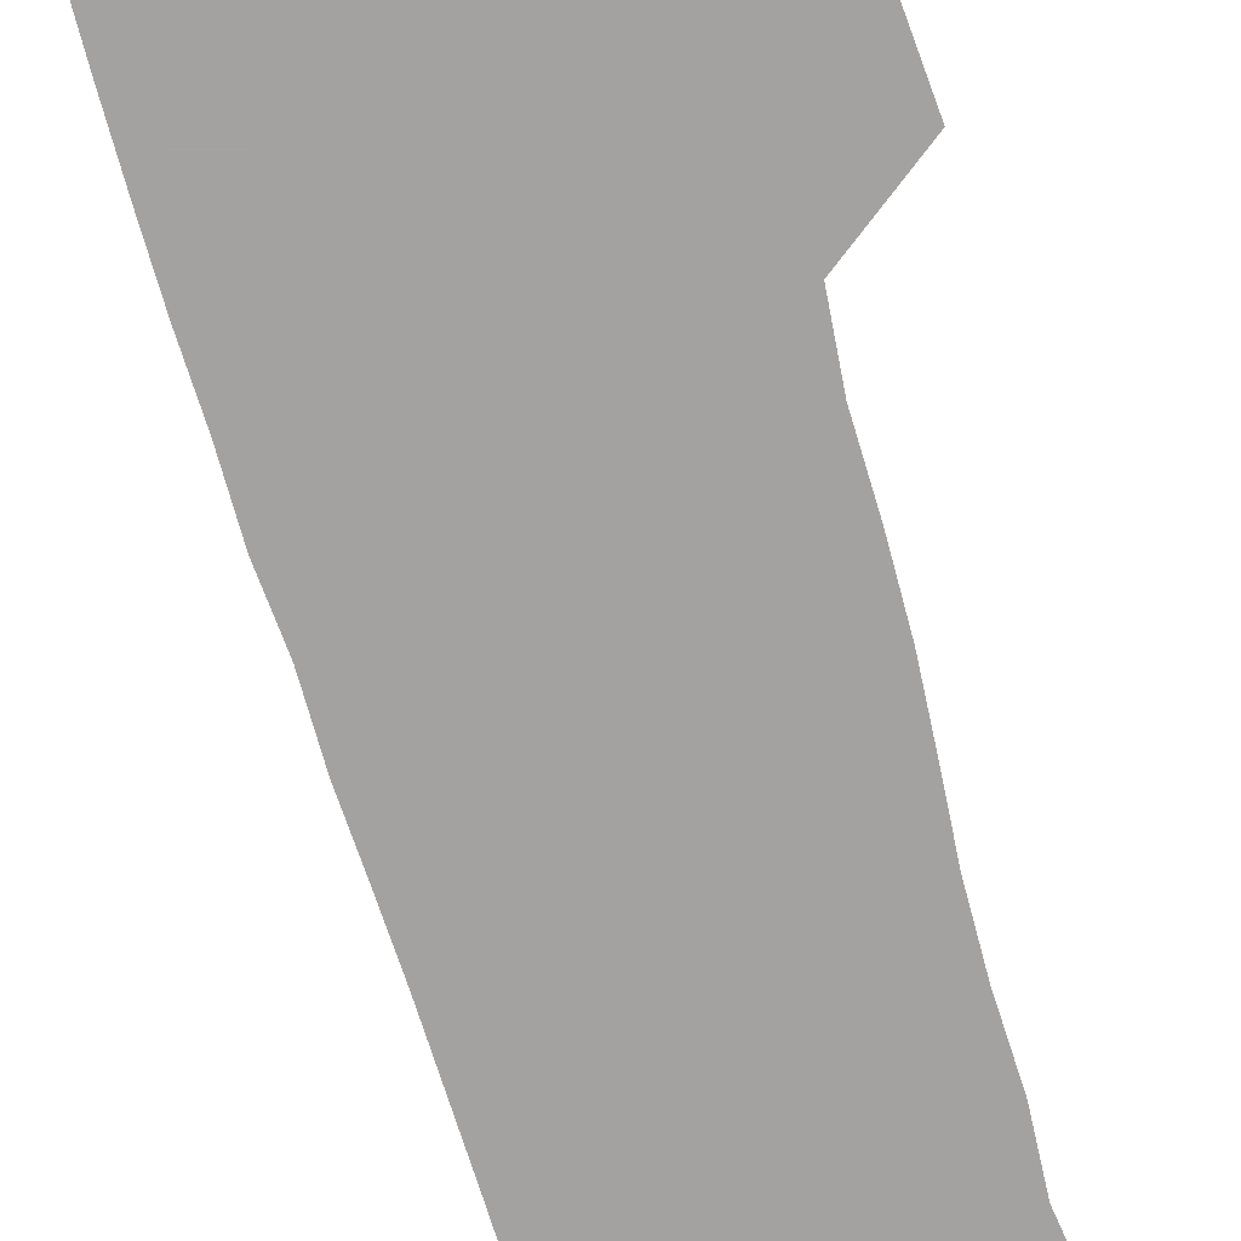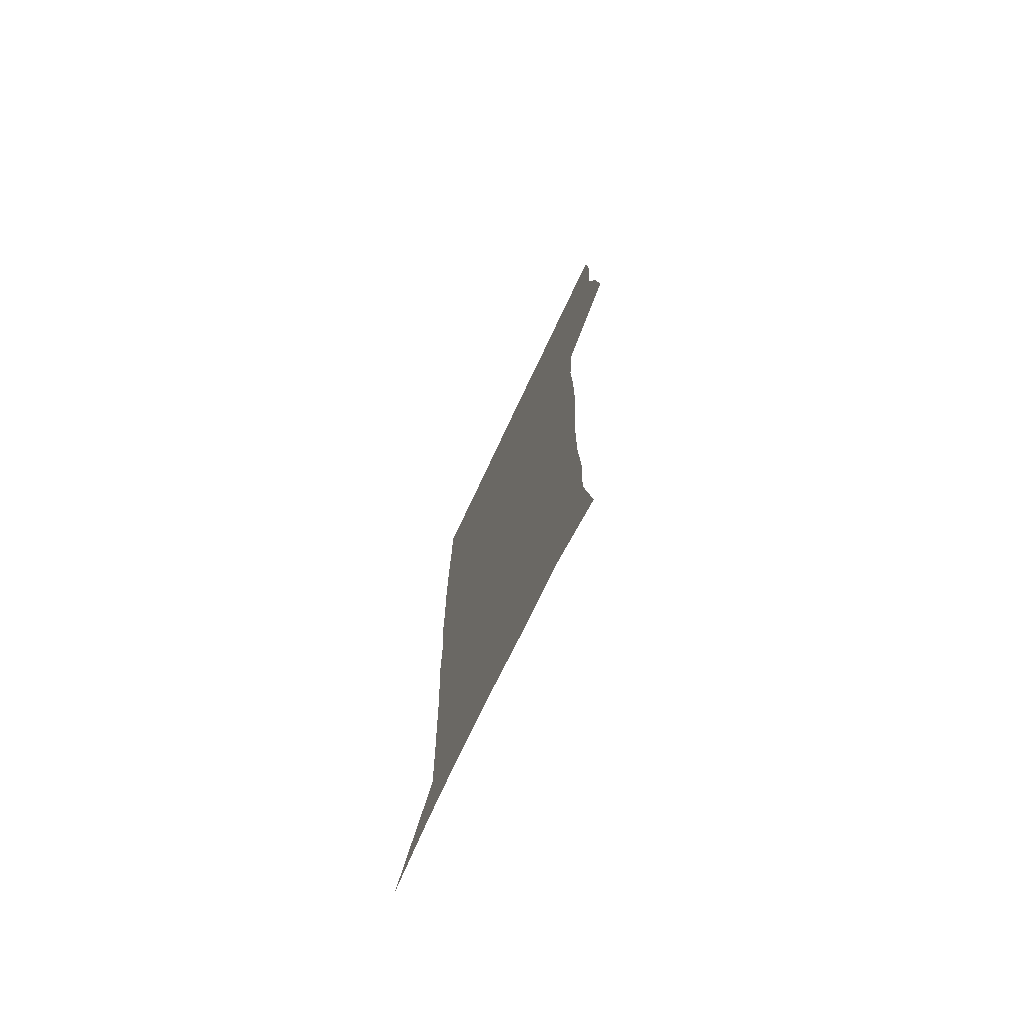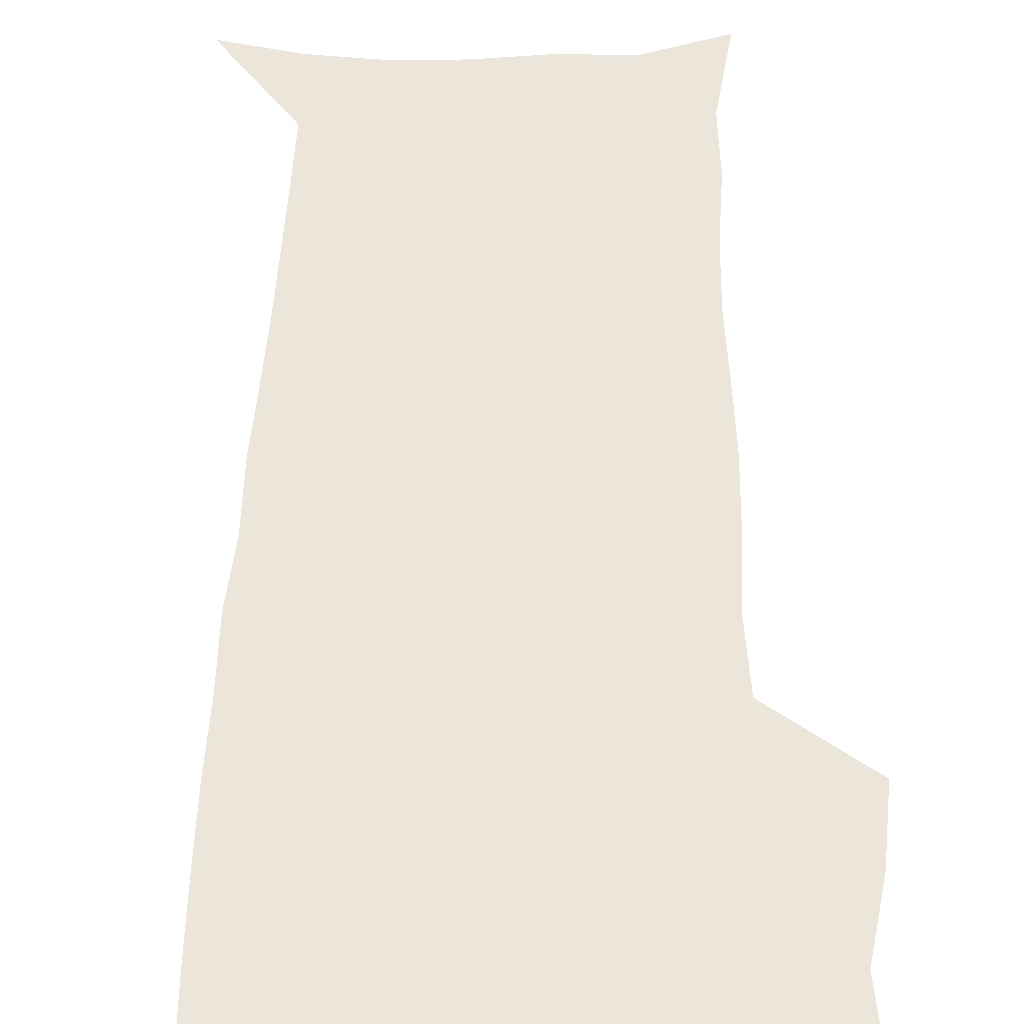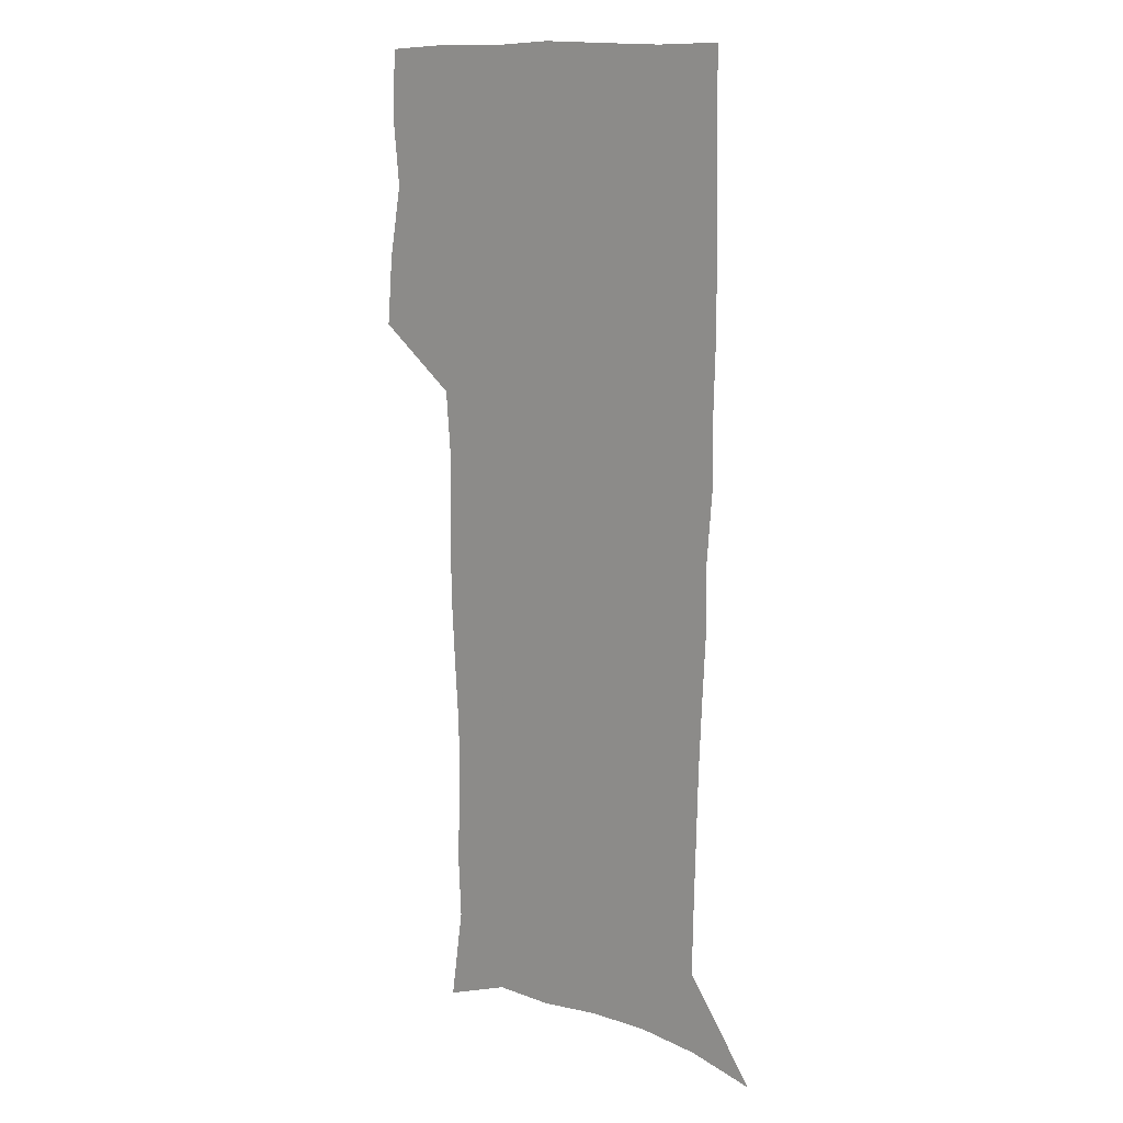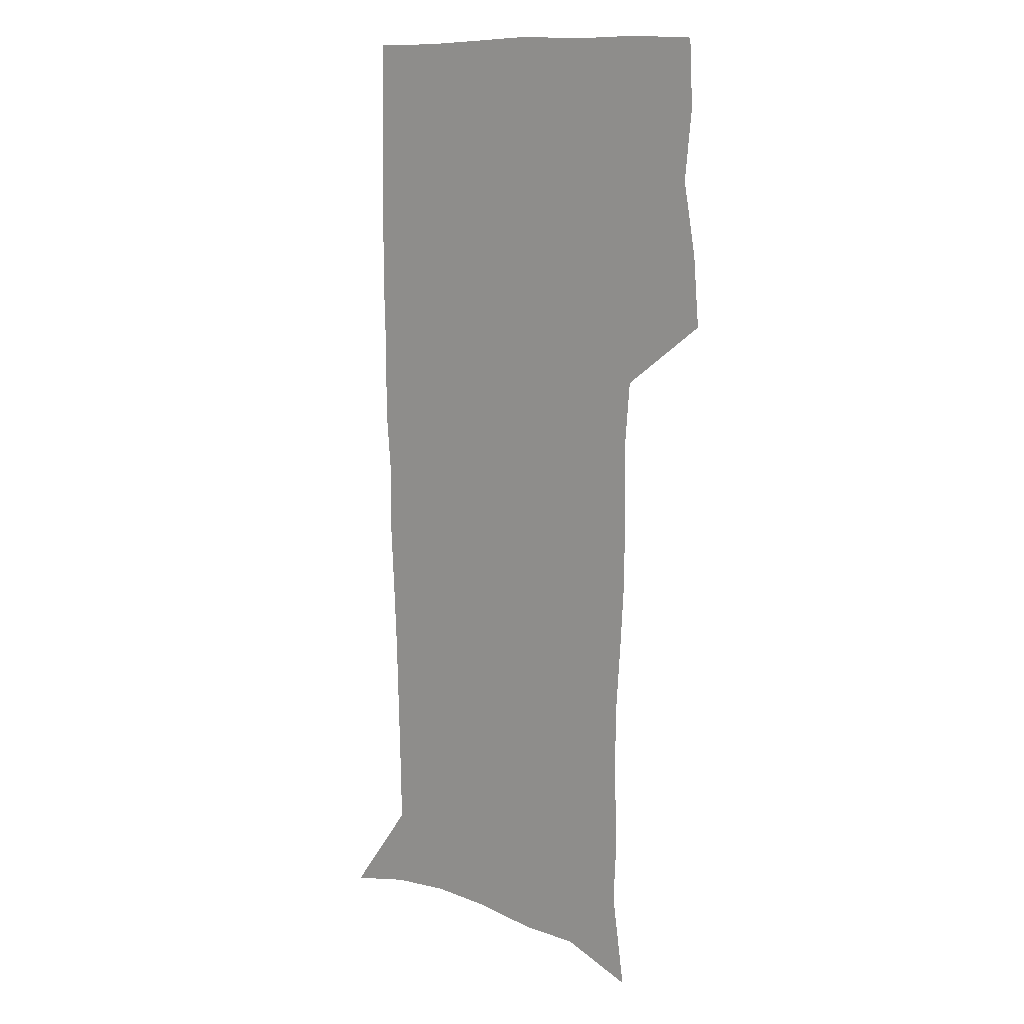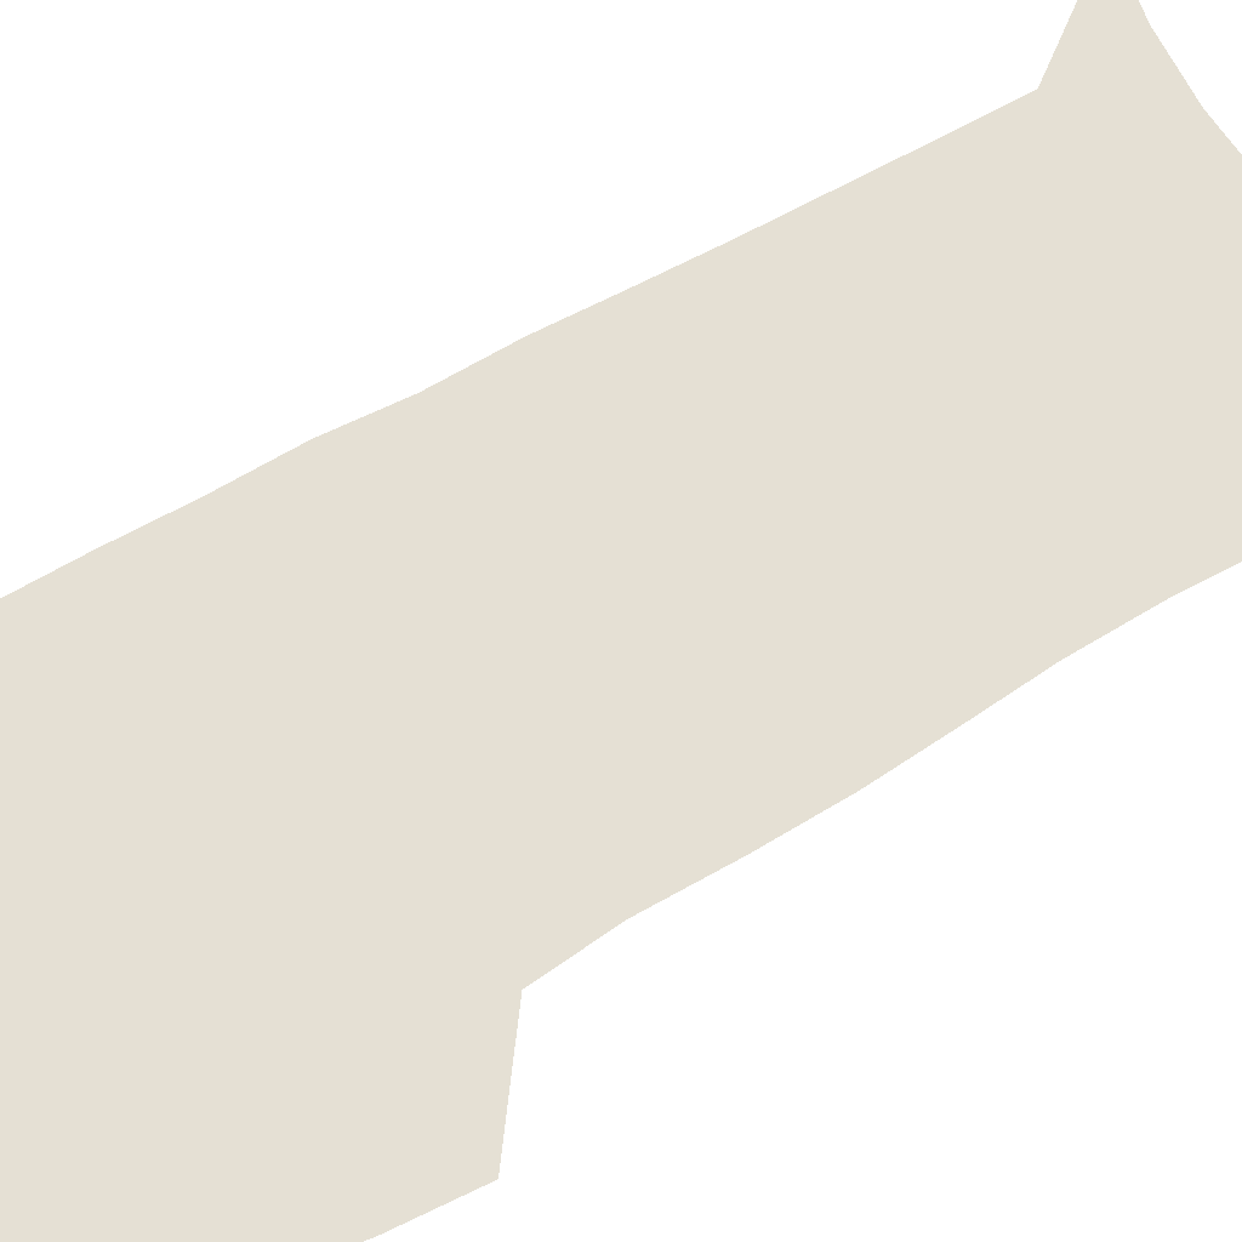
<metadata>
{"format":"obj","ext":"obj","renderer":"f3d","projection":"perspective","resolution":1024,"background":"white","views":[{"elev":-72.7,"azim":-164.3,"up":"+Z"},{"elev":-75.3,"azim":-115.3,"up":"+Y"},{"elev":48.0,"azim":-178.6,"up":"+Z"},{"elev":12.2,"azim":41.6,"up":"+Y"},{"elev":11.7,"azim":-139.7,"up":"+Y"},{"elev":65.3,"azim":-120.9,"up":"+Z"}]}
</metadata>
<code>
v 472.9 446.4 0
v 475.5 477.3 0
v 481.2 509 0
v 478.1 539.8 0
v 479.6 569.1 0
v 509.5 129.7 0
v 515.4 170.9 0
v 514 200.5 0
v 515.4 233.5 0
v 515.1 264.7 0
v 513.1 294.5 0
v 511.4 324.8 0
v 511.1 356.3 0
v 511.8 388.7 0
v 509.4 418.8 0
v 513 450.3 0
v 510.9 479.4 0
v 513.6 509.2 0
v 513.5 538.3 0
v 509.8 570.5 0
v 541.4 141.6 0
v 544.8 179.4 0
v 546.9 213.7 0
v 546.7 243.8 0
v 545.6 272.9 0
v 545 302.9 0
v 544.2 332.7 0
v 543.4 362.5 0
v 543.1 392.7 0
v 544.1 423 0
v 544.9 452.3 0
v 544.5 480.7 0
v 544.5 509.1 0
v 545 536.9 0
v 540.9 569.9 0
v 569.2 141.7 0
v 572.3 183.5 0
v 574.6 220.6 0
v 574 248.1 0
v 573.8 277.5 0
v 573.4 306.9 0
v 573.1 336.5 0
v 573.2 366.2 0
v 573.4 395.6 0
v 573.5 424.5 0
v 574.1 453.4 0
v 573.5 481.4 0
v 573.6 509.5 0
v 573.2 537.7 0
v 570.6 571.2 0
v 598 145.2 0
v 599.4 188 0
v 600.1 218.8 0
v 600.3 247.6 0
v 600.4 278.9 0
v 600.6 307.4 0
v 600.9 339 0
v 601.1 367.4 0
v 601.4 395.7 0
v 601.8 424.4 0
v 601.8 453.5 0
v 601.9 481.6 0
v 601.9 509.8 0
v 601.7 537.4 0
v 600.6 570 0
v 626.5 146.2 0
v 626.3 183.7 0
v 626.2 217.2 0
v 626.7 247.1 0
v 627.1 277 0
v 628 306 0
v 628.1 336.8 0
v 628.6 366.2 0
v 629.6 394.7 0
v 630.4 423.6 0
v 630.3 452.9 0
v 630.5 481.6 0
v 630.7 510.2 0
v 630.3 538.9 0
v 630.6 568.9 0
v 654.9 143.7 0
v 653.6 179.7 0
v 654.2 210.6 0
v 655 240.8 0
v 655.8 271 0
v 657.1 300.6 0
v 658.7 330.5 0
v 658.5 361.8 0
v 660.9 390.8 0
v 660.7 421.4 0
v 661.5 451.2 0
v 661.6 481 0
v 661.3 510.6 0
v 660.6 540 0
v 660.3 569.3 0
v 684.6 137 0
v 691 571 0
v 691 601 0
f 15 16 1
f 1 16 2
f 16 17 2
f 2 17 3
f 17 18 3
f 3 18 4
f 18 19 4
f 4 19 5
f 19 20 5
f 6 21 7
f 21 22 7
f 7 22 8
f 22 23 8
f 8 23 9
f 23 24 9
f 9 24 10
f 24 25 10
f 10 25 11
f 25 26 11
f 11 26 12
f 26 27 12
f 12 27 13
f 27 28 13
f 13 28 14
f 28 29 14
f 14 29 15
f 29 30 15
f 15 30 16
f 30 31 16
f 16 31 17
f 31 32 17
f 17 32 18
f 32 33 18
f 18 33 19
f 33 34 19
f 19 34 20
f 34 35 20
f 21 36 22
f 36 37 22
f 22 37 23
f 37 38 23
f 23 38 24
f 38 39 24
f 24 39 25
f 39 40 25
f 25 40 26
f 40 41 26
f 26 41 27
f 41 42 27
f 27 42 28
f 42 43 28
f 28 43 29
f 43 44 29
f 29 44 30
f 44 45 30
f 30 45 31
f 45 46 31
f 31 46 32
f 46 47 32
f 32 47 33
f 47 48 33
f 33 48 34
f 48 49 34
f 34 49 35
f 49 50 35
f 36 51 37
f 51 52 37
f 37 52 38
f 52 53 38
f 38 53 39
f 53 54 39
f 39 54 40
f 54 55 40
f 40 55 41
f 55 56 41
f 41 56 42
f 56 57 42
f 42 57 43
f 57 58 43
f 43 58 44
f 58 59 44
f 44 59 45
f 59 60 45
f 45 60 46
f 60 61 46
f 46 61 47
f 61 62 47
f 47 62 48
f 62 63 48
f 48 63 49
f 63 64 49
f 49 64 50
f 64 65 50
f 51 66 52
f 66 67 52
f 52 67 53
f 67 68 53
f 53 68 54
f 68 69 54
f 54 69 55
f 69 70 55
f 55 70 56
f 70 71 56
f 56 71 57
f 71 72 57
f 57 72 58
f 72 73 58
f 58 73 59
f 73 74 59
f 59 74 60
f 74 75 60
f 60 75 61
f 75 76 61
f 61 76 62
f 76 77 62
f 62 77 63
f 77 78 63
f 63 78 64
f 78 79 64
f 64 79 65
f 79 80 65
f 66 81 67
f 81 82 67
f 67 82 68
f 82 83 68
f 68 83 69
f 83 84 69
f 69 84 70
f 84 85 70
f 70 85 71
f 85 86 71
f 71 86 72
f 86 87 72
f 72 87 73
f 87 88 73
f 73 88 74
f 88 89 74
f 74 89 75
f 89 90 75
f 75 90 76
f 90 91 76
f 76 91 77
f 91 92 77
f 77 92 78
f 92 93 78
f 78 93 79
f 93 94 79
f 79 94 80
f 94 95 80
f 81 96 82

</code>
